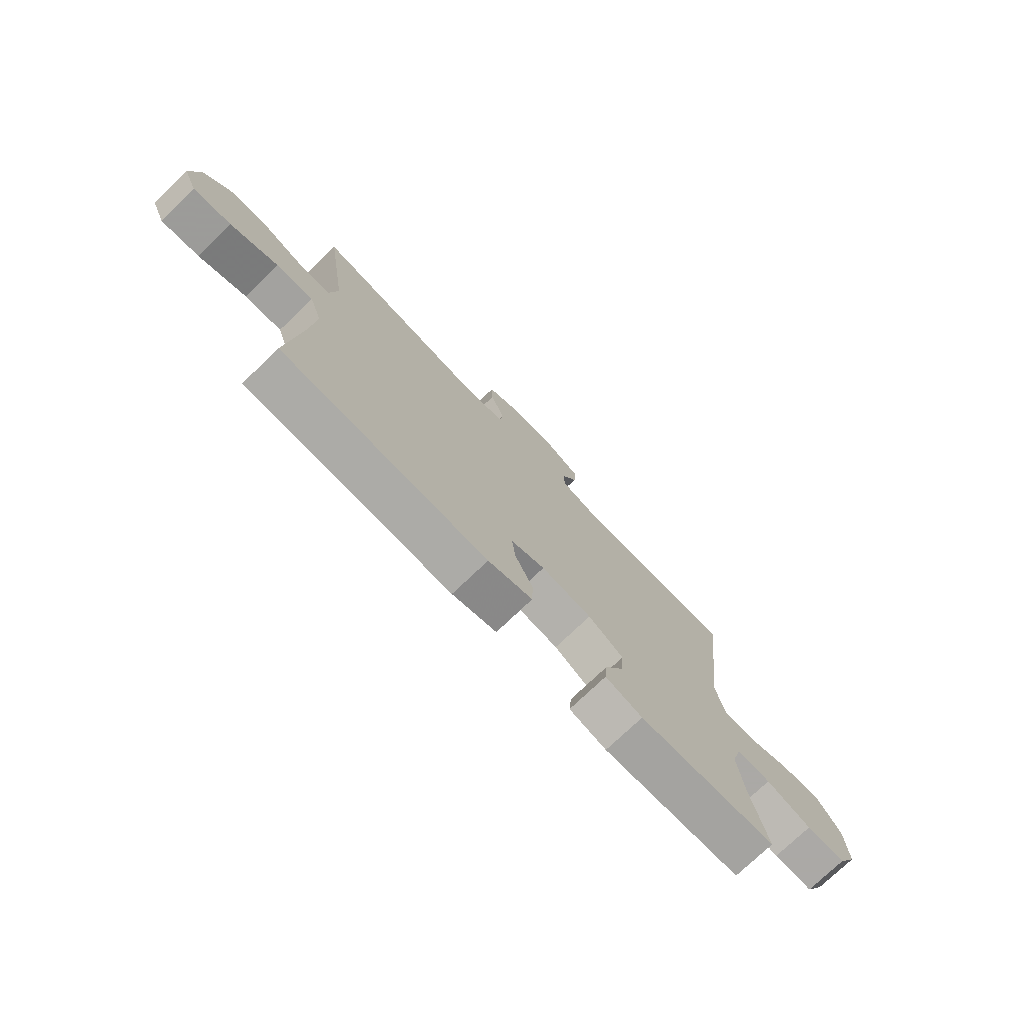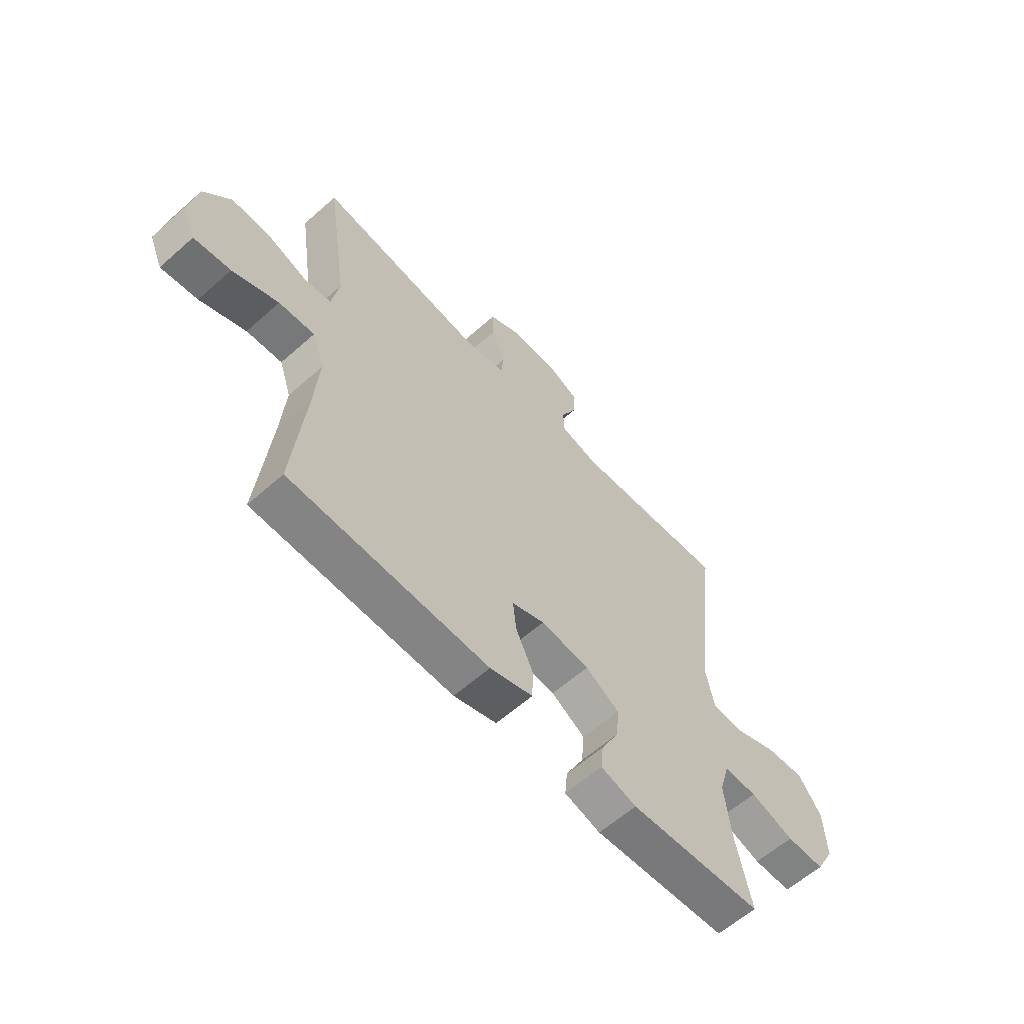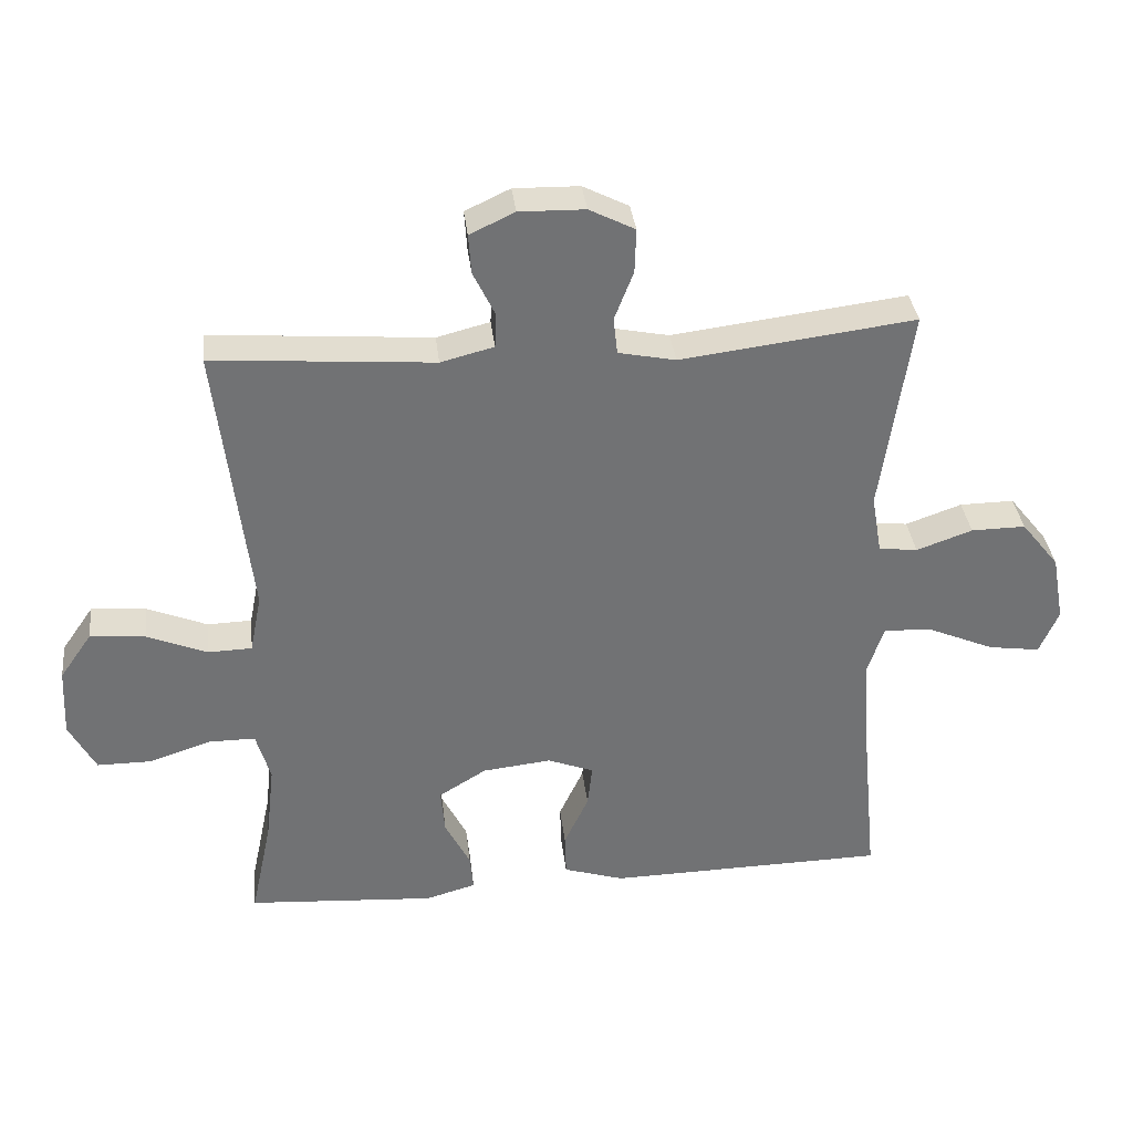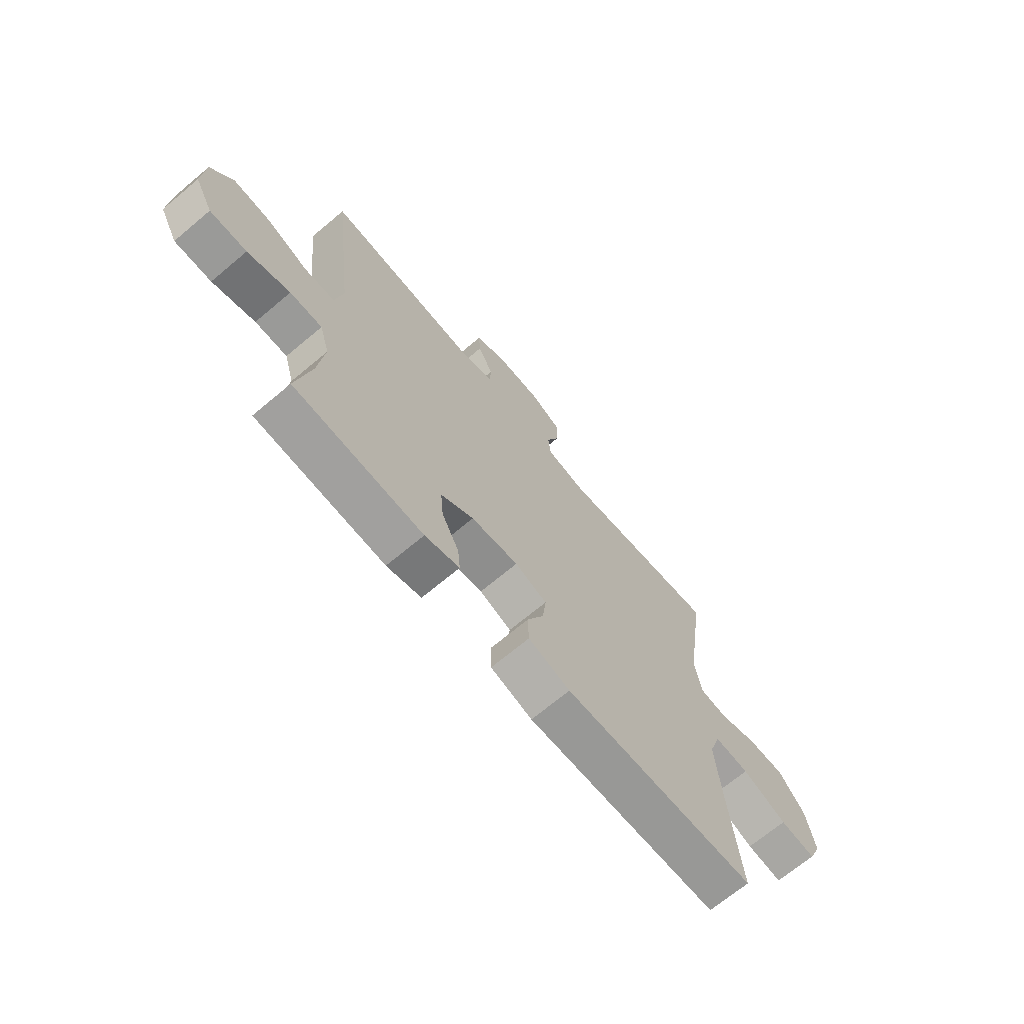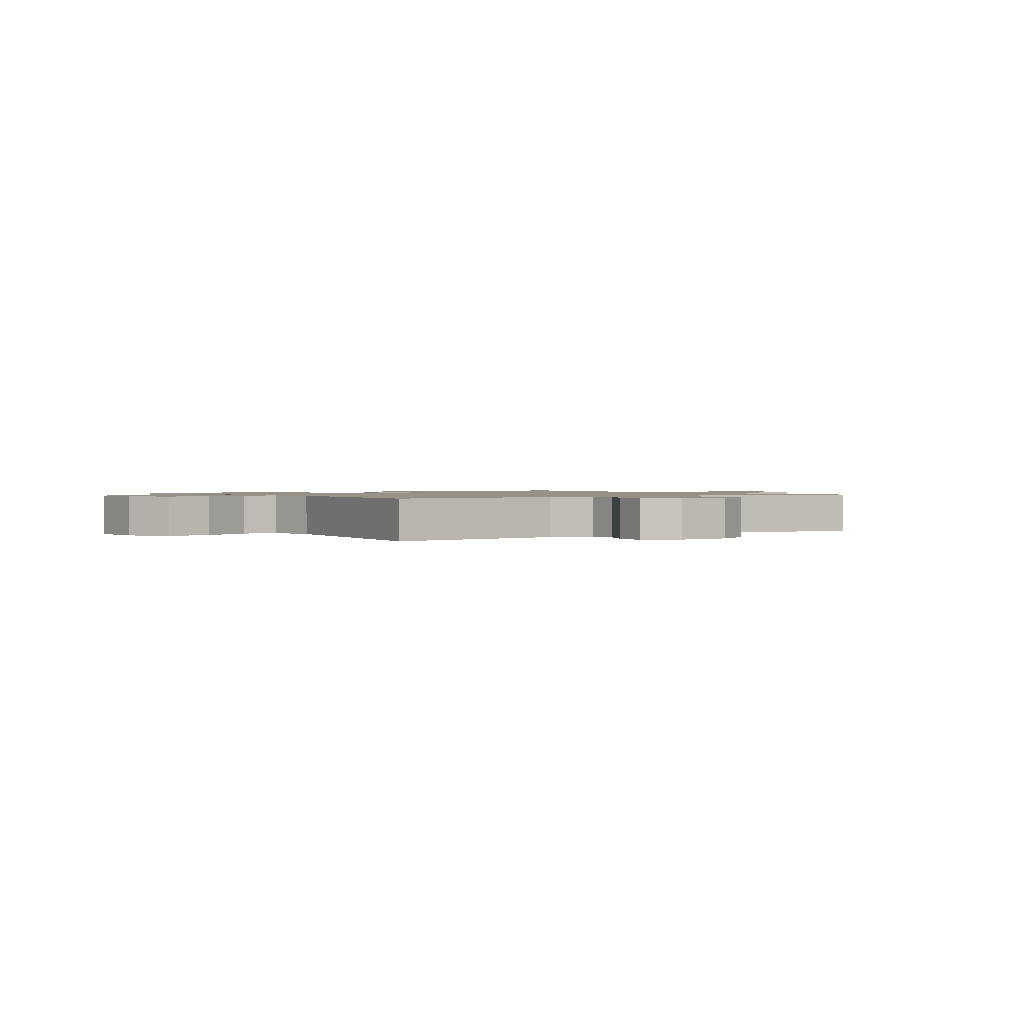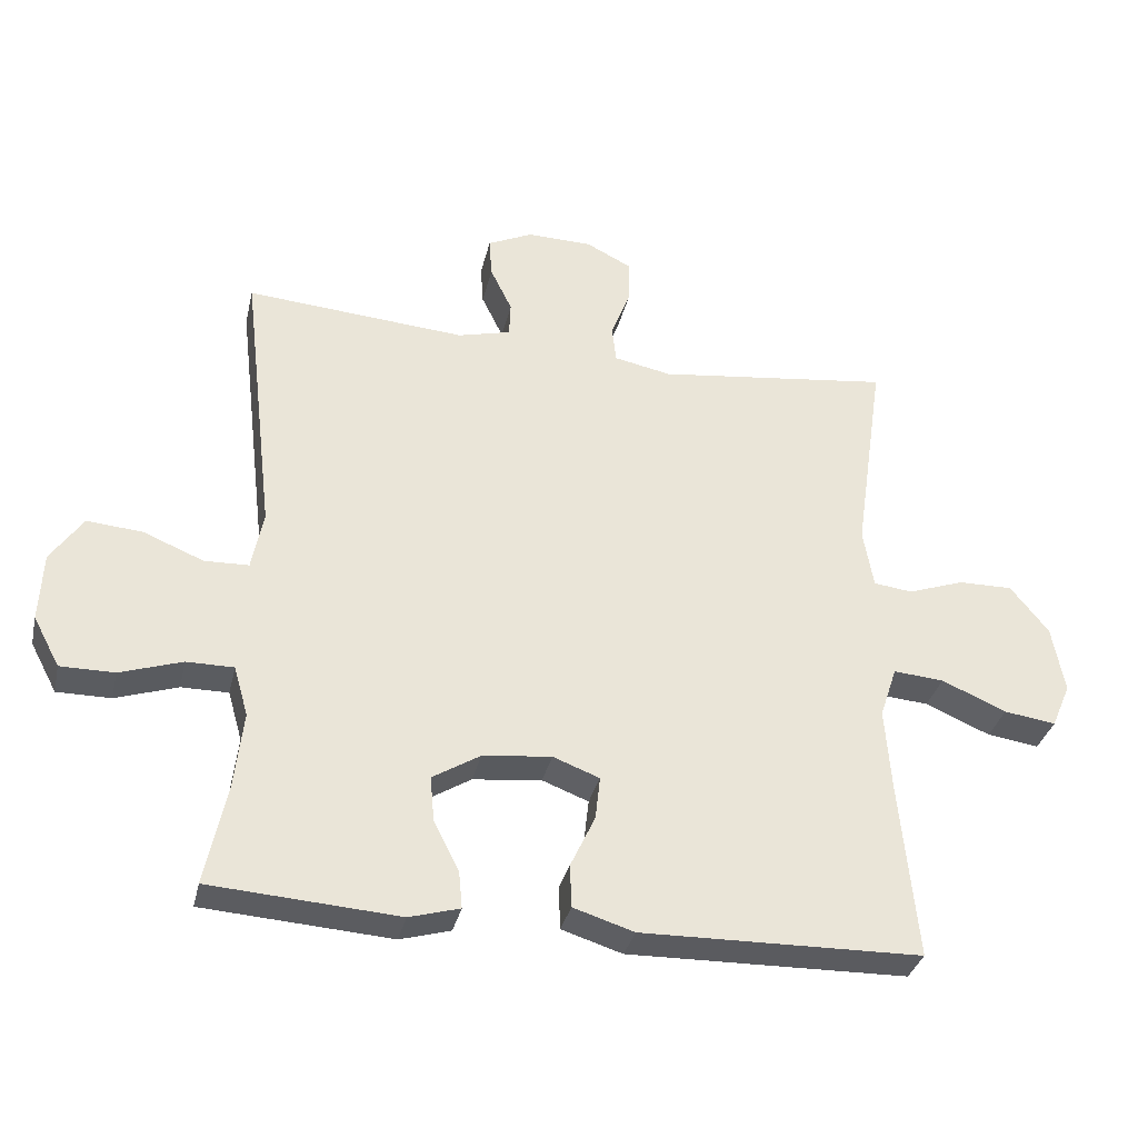
<metadata>
{"format":"obj","ext":"obj","renderer":"f3d","projection":"perspective","resolution":1024,"background":"white","views":[{"elev":-75.5,"azim":133.7,"up":"+Z"},{"elev":-60.6,"azim":132.1,"up":"+Z"},{"elev":35.0,"azim":-6.5,"up":"+Z"},{"elev":-69.2,"azim":-50.0,"up":"+Z"},{"elev":1.2,"azim":-34.4,"up":"+Y"},{"elev":-33.6,"azim":-12.8,"up":"+Z"}]}
</metadata>
<code>
v 0.5 0.07 0.5
v 0.456 0.07 0.198
v 0.471 0.07 0.111
v 0.528 0.07 0.104
v 0.61 0.07 0.133
v 0.69 0.07 0.134
v 0.746 0.07 0.064
v 0.764 0.07 -0.035
v 0.736 0.07 -0.1
v 0.66 0.07 -0.089
v 0.565 0.07 -0.048
v 0.491 0.07 -0.042
v 0.466 0.07 -0.117
v 0.475 0.07 -0.24
v 0.5 0.07 -0.5
v 0.089 0.07 -0.508
v 0 0.07 -0.48
v -0.002 0.07 -0.417
v 0.034 0.07 -0.34
v 0.041 0.07 -0.277
v -0.027 0.07 -0.251
v -0.128 0.07 -0.262
v -0.198 0.07 -0.305
v -0.192 0.07 -0.372
v -0.155 0.07 -0.444
v -0.15 0.07 -0.498
v -0.224 0.07 -0.519
v -0.5 0.07 -0.5
v -0.469 0.07 -0.353
v -0.456 0.07 -0.239
v -0.477 0.07 -0.166
v -0.546 0.07 -0.166
v -0.637 0.07 -0.196
v -0.716 0.07 -0.196
v -0.755 0.07 -0.123
v -0.75 0.07 -0.022
v -0.703 0.07 0.046
v -0.622 0.07 0.039
v -0.534 0.07 0.003
v -0.469 0.07 0.005
v -0.452 0.07 0.092
v -0.5 0.07 0.5
v -0.177 0.07 0.475
v -0.099 0.07 0.495
v -0.097 0.07 0.546
v -0.129 0.07 0.612
v -0.133 0.07 0.67
v -0.067 0.07 0.701
v 0.029 0.07 0.699
v 0.096 0.07 0.665
v 0.094 0.07 0.6
v 0.066 0.07 0.528
v 0.072 0.07 0.474
v 0.156 0.07 0.457
v 0.5 0 0.5
v 0.456 0 0.198
v 0.471 0 0.111
v 0.528 0 0.104
v 0.61 0 0.133
v 0.69 0 0.134
v 0.746 0 0.064
v 0.764 0 -0.035
v 0.736 0 -0.1
v 0.66 0 -0.089
v 0.565 0 -0.048
v 0.491 0 -0.042
v 0.466 0 -0.117
v 0.475 0 -0.24
v 0.5 0 -0.5
v 0.089 0 -0.508
v 0 0 -0.48
v -0.002 0 -0.417
v 0.034 0 -0.34
v 0.041 0 -0.277
v -0.027 0 -0.251
v -0.128 0 -0.262
v -0.198 0 -0.305
v -0.192 0 -0.372
v -0.155 0 -0.444
v -0.15 0 -0.498
v -0.224 0 -0.519
v -0.5 0 -0.5
v -0.469 0 -0.353
v -0.456 0 -0.239
v -0.477 0 -0.166
v -0.546 0 -0.166
v -0.637 0 -0.196
v -0.716 0 -0.196
v -0.755 0 -0.123
v -0.75 0 -0.022
v -0.703 0 0.046
v -0.622 0 0.039
v -0.534 0 0.003
v -0.469 0 0.005
v -0.452 0 0.092
v -0.5 0 0.5
v -0.177 0 0.475
v -0.099 0 0.495
v -0.097 0 0.546
v -0.129 0 0.612
v -0.133 0 0.67
v -0.067 0 0.701
v 0.029 0 0.699
v 0.096 0 0.665
v 0.094 0 0.6
v 0.066 0 0.528
v 0.072 0 0.474
v 0.156 0 0.457
f 49 50 51 52
f 49 52 53
f 48 49 53
f 45 46 47 48
f 44 45 48 53
f 43 44 53 54
f 41 42 43
f 40 41 43 54
f 36 37 38 39
f 36 39 40
f 35 36 40
f 32 33 34 35
f 31 32 35 40
f 30 31 40 54
f 26 27 28 29
f 24 25 26 29
f 23 24 29 30
f 22 23 30 54
f 16 17 18 19
f 14 15 16 19
f 13 14 19 20
f 12 13 20 21
f 8 9 10 11
f 8 11 12
f 7 8 12
f 4 5 6 7
f 3 4 7 12
f 2 3 12 21
f 21 22 54
f 1 2 21 54
f 106 105 104 103
f 107 106 103
f 107 103 102
f 102 101 100 99
f 107 102 99 98
f 108 107 98 97
f 97 96 95
f 108 97 95 94
f 93 92 91 90
f 94 93 90
f 94 90 89
f 89 88 87 86
f 94 89 86 85
f 108 94 85 84
f 83 82 81 80
f 83 80 79 78
f 84 83 78 77
f 108 84 77 76
f 73 72 71 70
f 73 70 69 68
f 74 73 68 67
f 75 74 67 66
f 65 64 63 62
f 66 65 62
f 66 62 61
f 61 60 59 58
f 66 61 58 57
f 75 66 57 56
f 108 76 75
f 108 75 56 55
f 1 55 56 2
f 2 56 57 3
f 3 57 58 4
f 4 58 59 5
f 5 59 60 6
f 6 60 61 7
f 7 61 62 8
f 8 62 63 9
f 9 63 64 10
f 10 64 65 11
f 11 65 66 12
f 12 66 67 13
f 13 67 68 14
f 14 68 69 15
f 15 69 70 16
f 16 70 71 17
f 17 71 72 18
f 18 72 73 19
f 19 73 74 20
f 20 74 75 21
f 21 75 76 22
f 22 76 77 23
f 23 77 78 24
f 24 78 79 25
f 25 79 80 26
f 26 80 81 27
f 27 81 82 28
f 28 82 83 29
f 29 83 84 30
f 30 84 85 31
f 31 85 86 32
f 32 86 87 33
f 33 87 88 34
f 34 88 89 35
f 35 89 90 36
f 36 90 91 37
f 37 91 92 38
f 38 92 93 39
f 39 93 94 40
f 40 94 95 41
f 41 95 96 42
f 42 96 97 43
f 43 97 98 44
f 44 98 99 45
f 45 99 100 46
f 46 100 101 47
f 47 101 102 48
f 48 102 103 49
f 49 103 104 50
f 50 104 105 51
f 51 105 106 52
f 52 106 107 53
f 53 107 108 54
f 54 108 55 1

</code>
